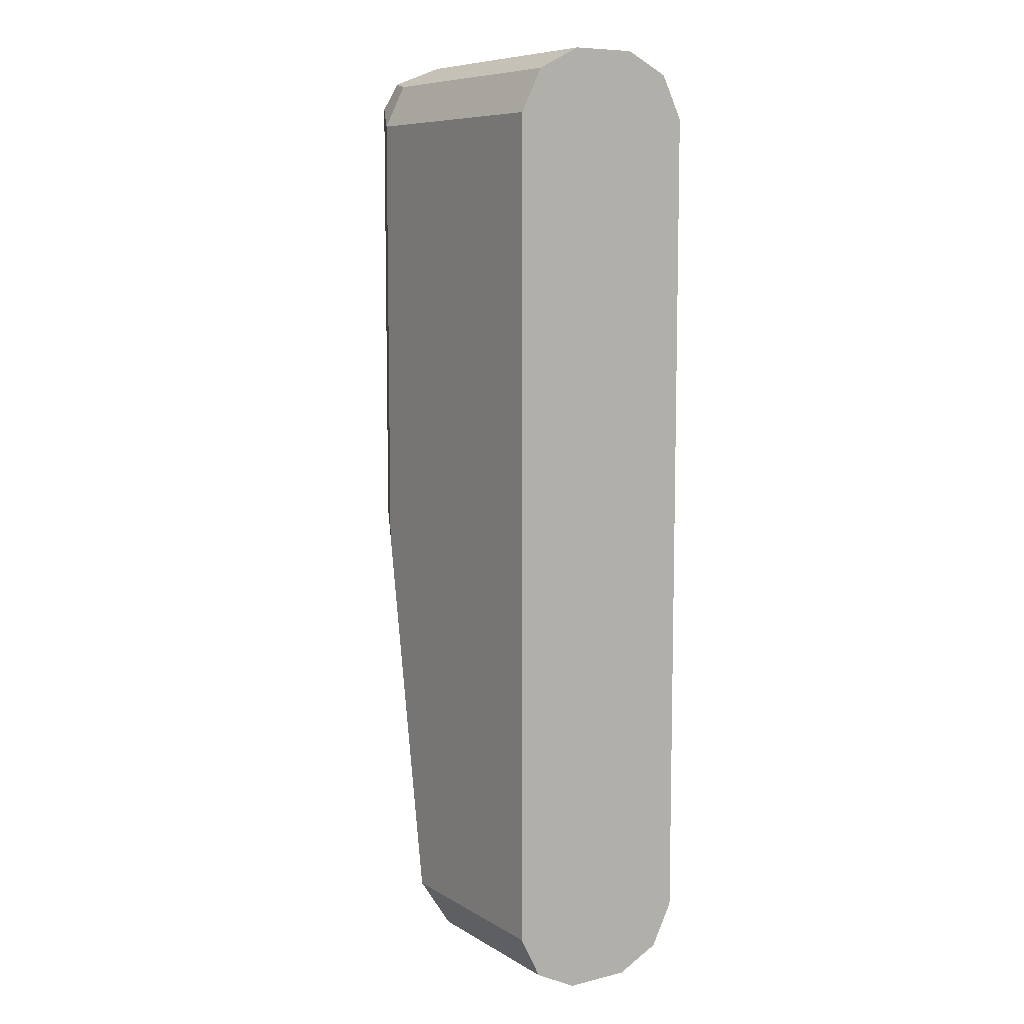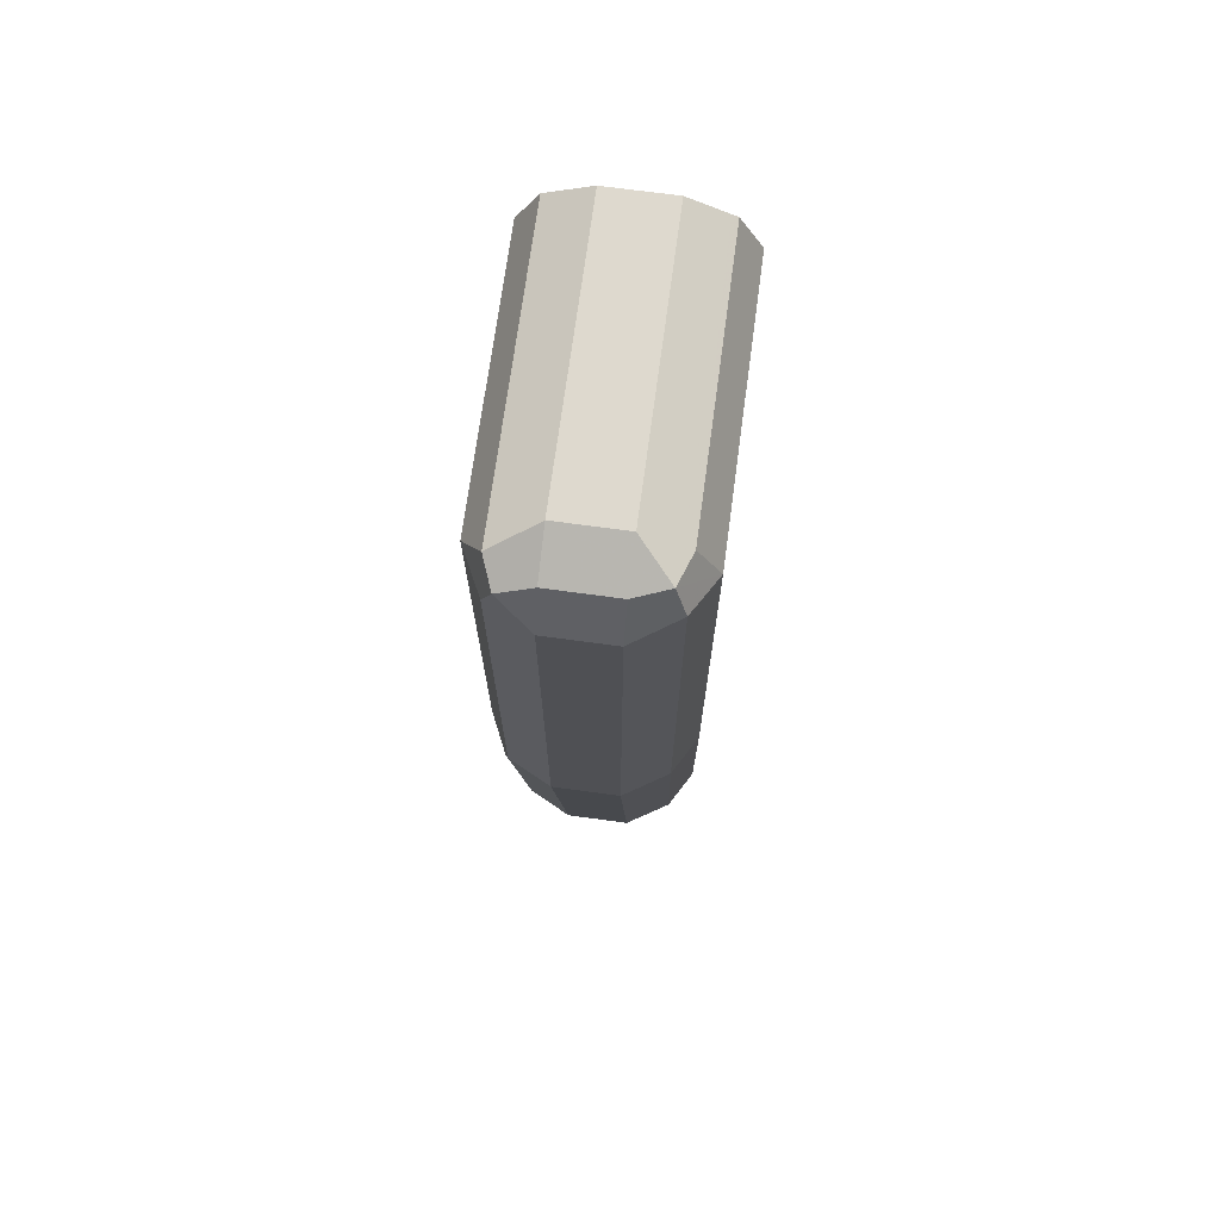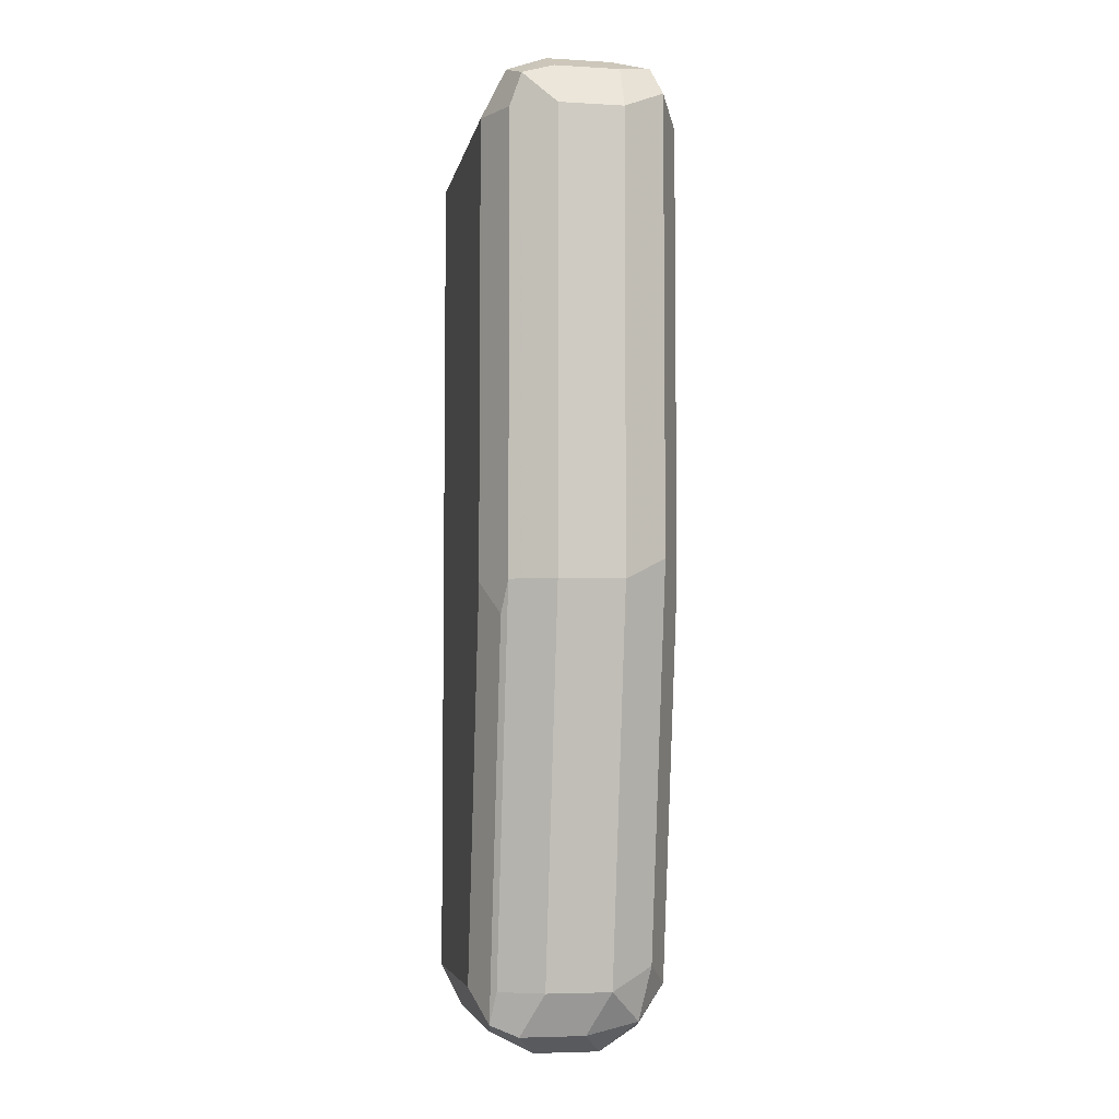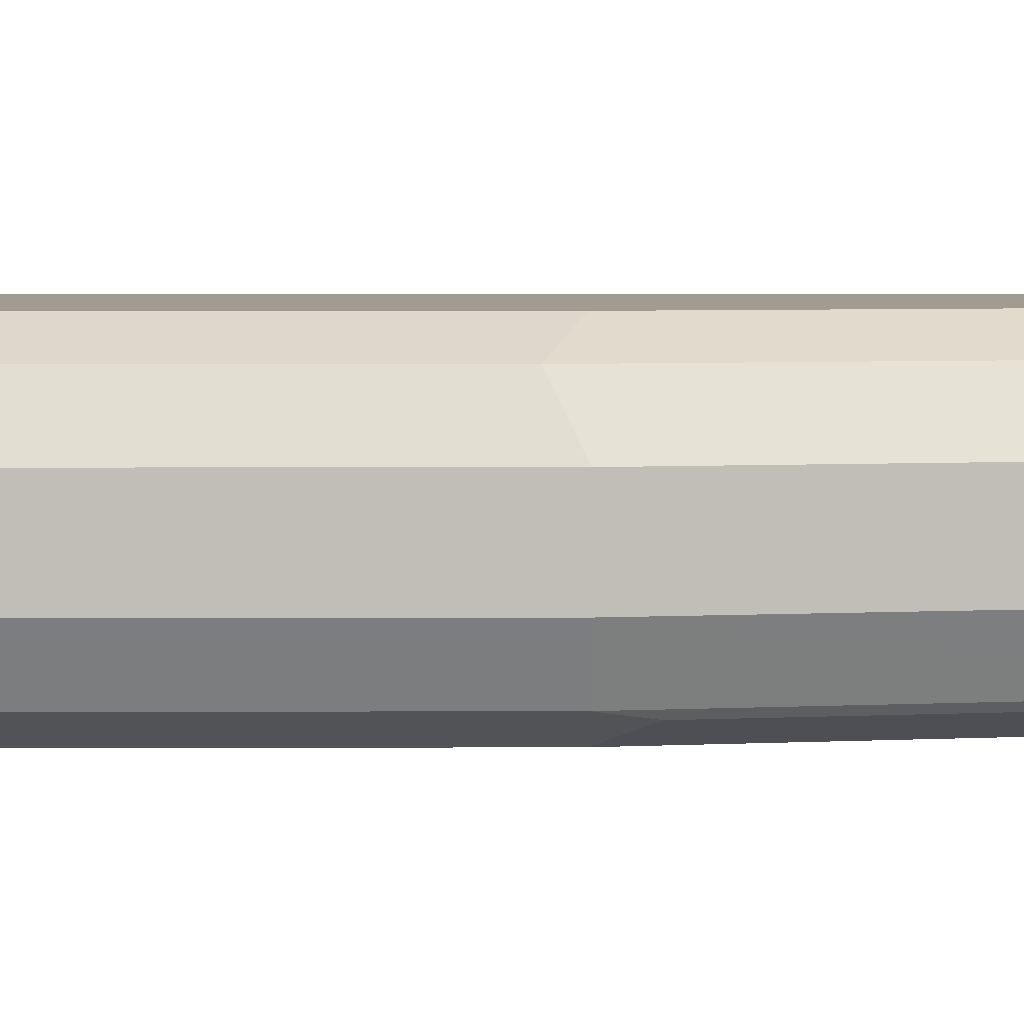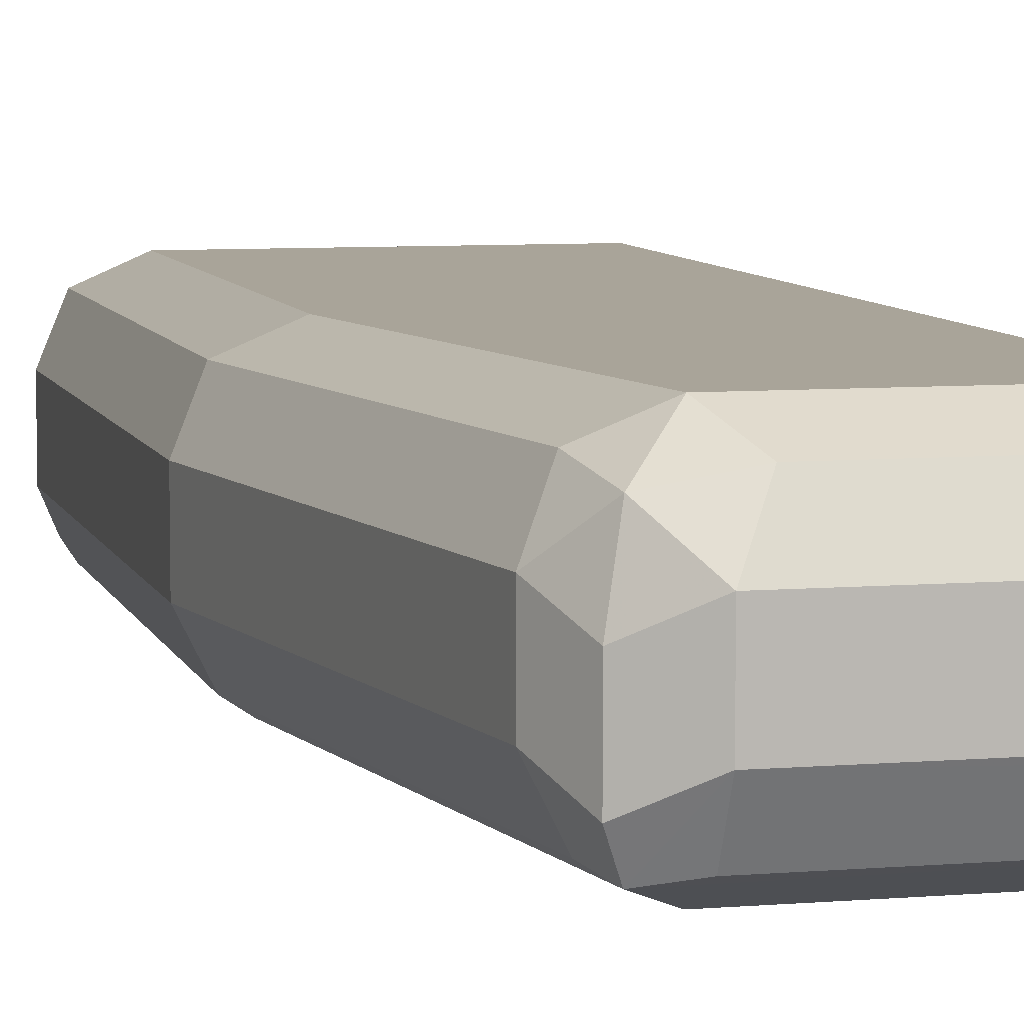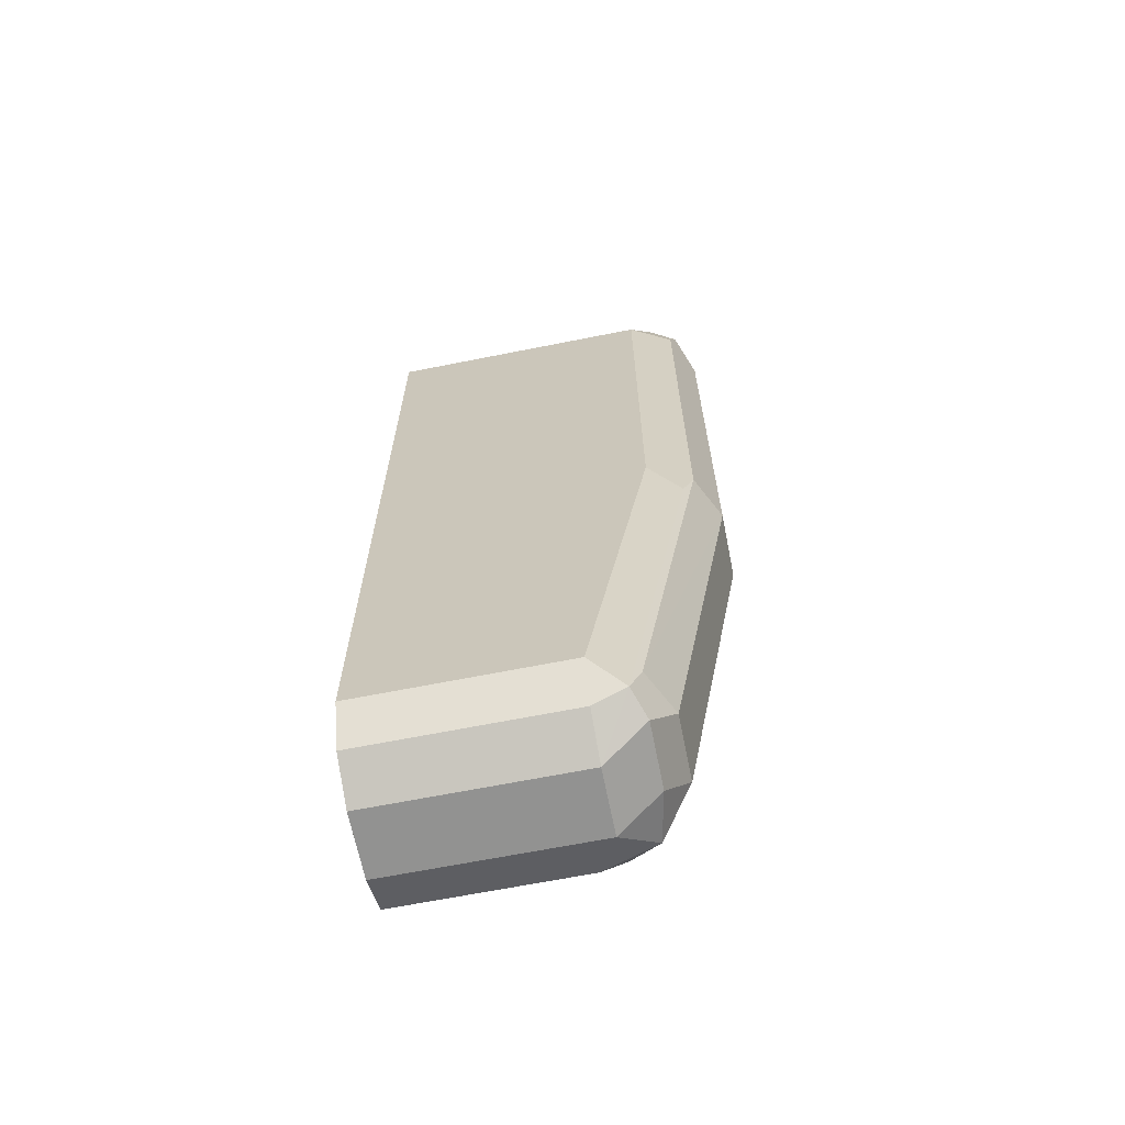
<metadata>
{"format":"obj","ext":"obj","renderer":"f3d","projection":"perspective","resolution":1024,"background":"white","views":[{"elev":8.4,"azim":-123.2,"up":"+Z"},{"elev":71.4,"azim":97.7,"up":"+Z"},{"elev":-5.2,"azim":79.5,"up":"+Z"},{"elev":4.5,"azim":89.3,"up":"+Y"},{"elev":7.2,"azim":166.2,"up":"+Y"},{"elev":-66.3,"azim":11.3,"up":"+Z"}]}
</metadata>
<code>
v -0.02012 -0.3326 0.14
v -0.02012 -0.3151 0.14
v -0.02012 -0.3352 0.1387
v 0.05251 -0.3326 0.14
v 0.05251 -0.3151 0.14
v 0.06126 -0.3063 0.1356
v -0.02012 -0.3052 0.1351
v -0.02012 -0.3443 0.1342
v 0.05835 -0.3443 0.1342
v 0.06563 -0.3413 0.1313
v 0.06418 -0.3326 0.1342
v 0.06418 -0.3151 0.1342
v 0.07002 -0.3151 0.1225
v 0.06418 -0.3034 0.1283
v 0.05251 -0.2976 0.1225
v 0.05251 -0.3034 0.1342
v -0.02012 -0.3034 0.1342
v -0.02012 -0.3488 0.1251
v 0.05251 -0.3501 0.1225
v 0.06418 -0.3443 0.1225
v 0.07002 -0.3326 0.1225
v 0.07002 -0.3151 1.371e-05
v 0.06418 -0.3034 0.005848
v -0.02012 -0.2976 0.1225
v -0.02012 -0.2985 0.1243
v 0.05251 -0.2976 1.371e-05
v -0.02012 -0.3501 0.1225
v 0.05251 -0.3501 1.371e-05
v 0.06418 -0.3443 1.371e-05
v 0.07002 -0.3326 1.371e-05
v 0.05251 -0.3151 -0.105
v 0.04667 -0.3034 -0.09917
v -0.02012 -0.2976 -0.105
v 0.035 -0.2976 -0.105
v -0.02012 -0.3501 -0.105
v 0.035 -0.3501 -0.105
v 0.06126 -0.3457 -0.008751
v 0.04667 -0.3443 -0.105
v 0.05251 -0.3326 -0.105
v 0.04667 -0.3209 -0.1167
v 0.04375 -0.3063 -0.1138
v -0.02012 -0.3002 -0.1102
v 0.02917 -0.3034 -0.1167
v -0.02012 -0.3451 -0.115
v 0.04375 -0.3457 -0.1138
v 0.04667 -0.3384 -0.1167
v 0.035 -0.3151 -0.1225
v -0.02012 -0.3034 -0.1167
v -0.02012 -0.3099 -0.1199
v -0.02012 -0.3443 -0.1167
v 0.035 -0.3443 -0.1167
v 0.035 -0.3326 -0.1225
v -0.02012 -0.3151 -0.1225
v -0.02012 -0.3343 -0.1217
v -0.02012 -0.3326 -0.1225
f 22 32 23
f 23 32 34
f 23 34 26
f 28 36 45
f 29 38 30
f 28 37 29
f 29 37 45
f 29 45 38
f 22 31 32
f 28 45 37
f 22 39 31
f 15 33 24
f 20 30 21
f 20 29 30
f 19 29 20
f 19 28 29
f 19 36 28
f 19 35 36
f 19 27 35
f 18 27 19
f 16 25 17
f 30 38 39
f 22 30 39
f 31 39 46
f 40 46 52
f 31 40 41
f 50 54 51
f 47 53 49
f 47 55 53
f 47 52 55
f 45 52 46
f 45 51 52
f 44 51 45
f 44 50 51
f 43 49 48
f 43 47 49
f 42 43 48
f 31 46 40
f 41 47 43
f 40 52 47
f 15 34 33
f 38 46 39
f 38 45 46
f 36 44 45
f 35 44 36
f 34 43 42
f 34 41 43
f 33 34 42
f 32 41 34
f 31 41 32
f 40 47 41
f 15 26 34
f 10 19 20
f 15 24 25
f 2 5 6
f 1 5 2
f 1 4 5
f 1 3 4
f 1 8 3
f 1 18 8
f 1 27 18
f 1 35 27
f 1 44 35
f 1 50 44
f 1 54 50
f 1 55 54
f 1 53 55
f 1 49 53
f 1 48 49
f 1 42 48
f 1 33 42
f 1 24 33
f 1 25 24
f 1 17 25
f 1 7 17
f 1 2 7
f 51 54 52
f 2 6 7
f 15 25 16
f 3 8 9
f 4 9 10
f 14 26 15
f 14 23 26
f 13 23 14
f 13 22 23
f 13 30 22
f 13 21 30
f 10 13 12
f 10 21 13
f 10 20 21
f 10 12 11
f 9 19 10
f 9 18 19
f 8 18 9
f 7 16 17
f 6 16 7
f 6 15 16
f 6 14 15
f 6 13 14
f 6 12 13
f 5 12 6
f 4 12 5
f 4 11 12
f 4 10 11
f 3 9 4
f 52 54 55

</code>
